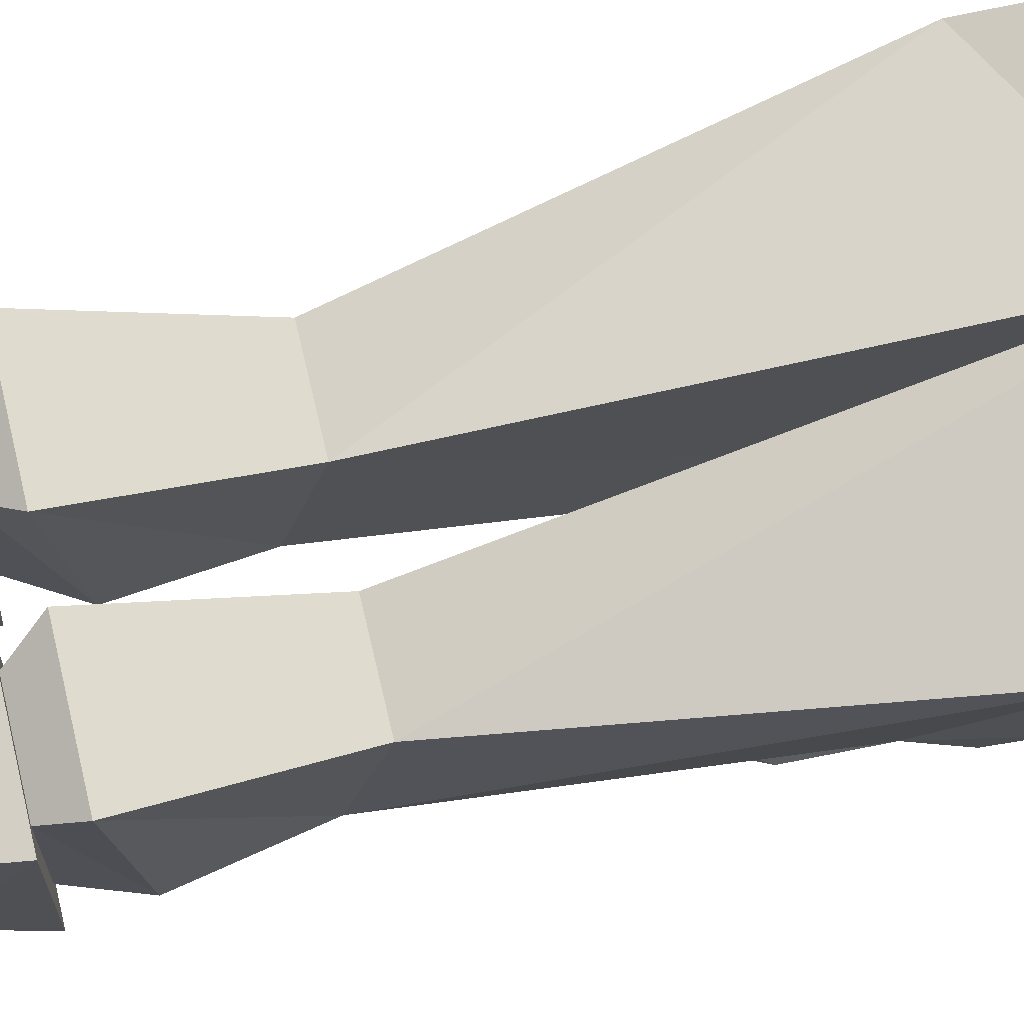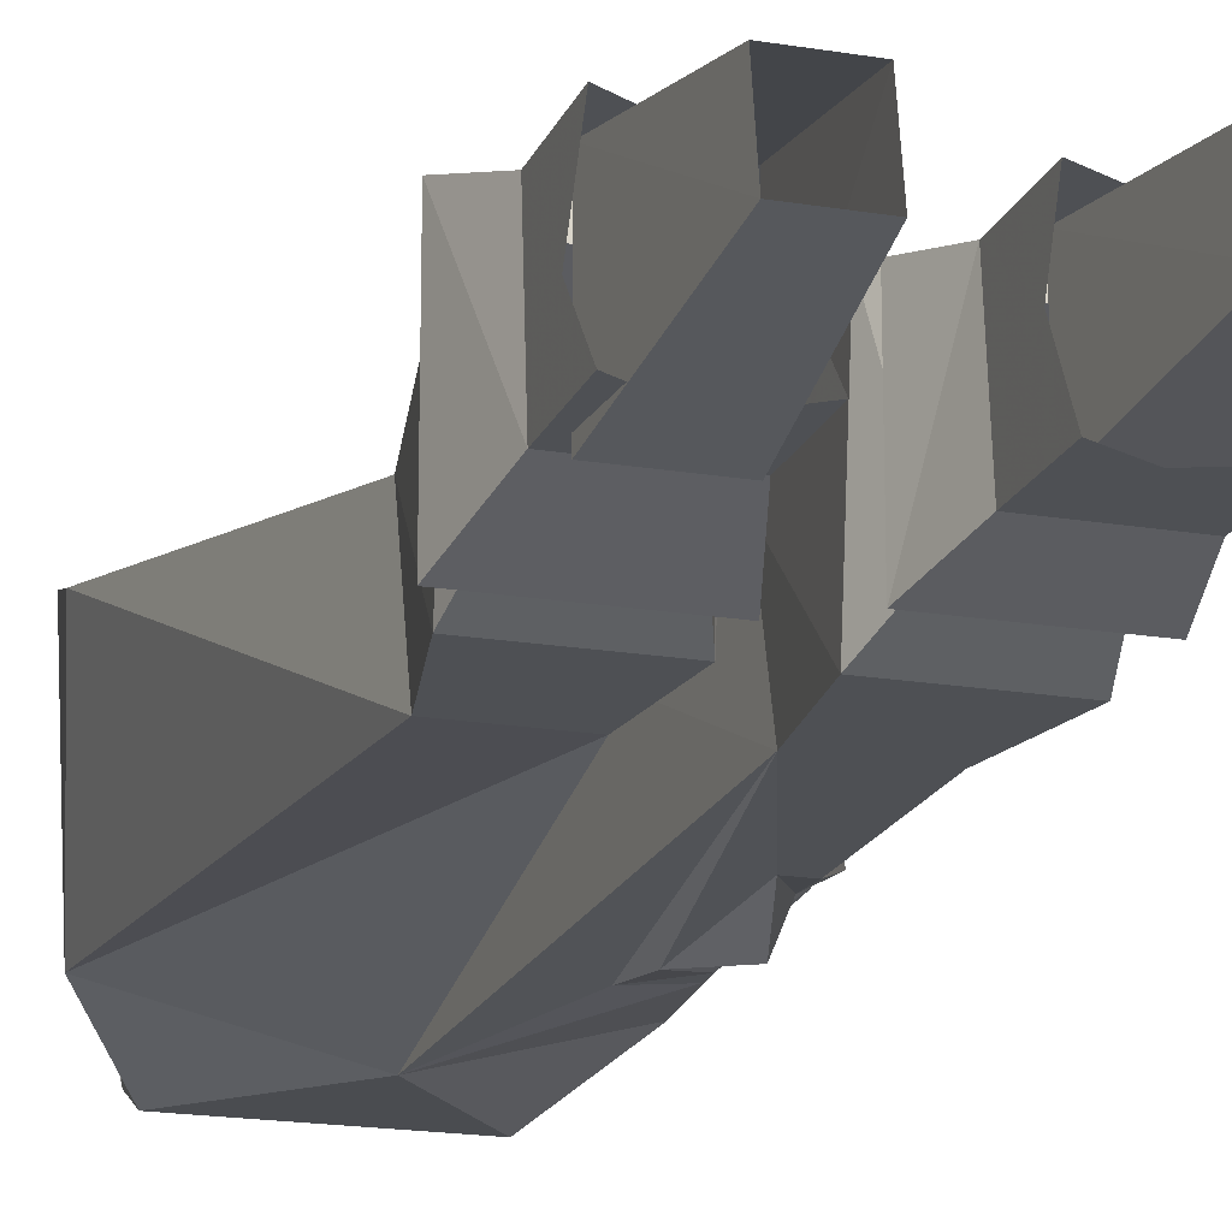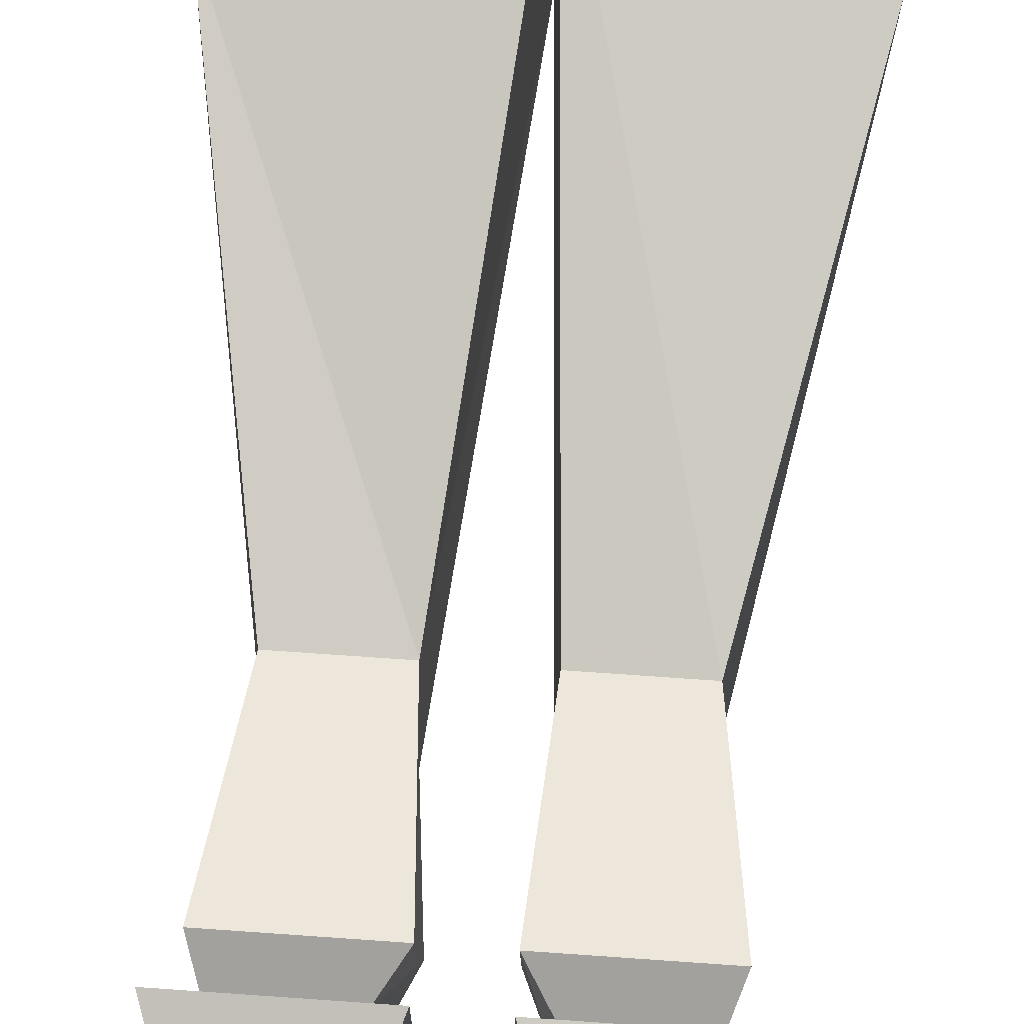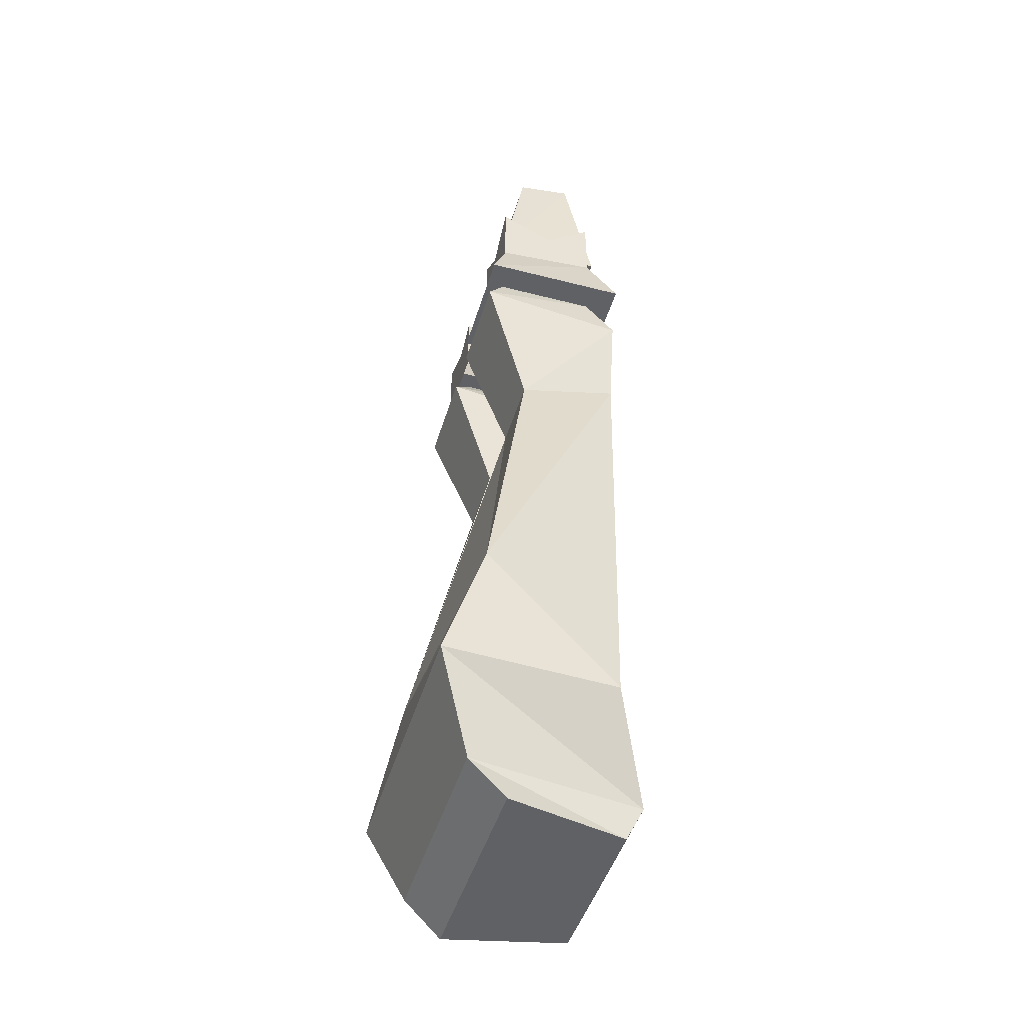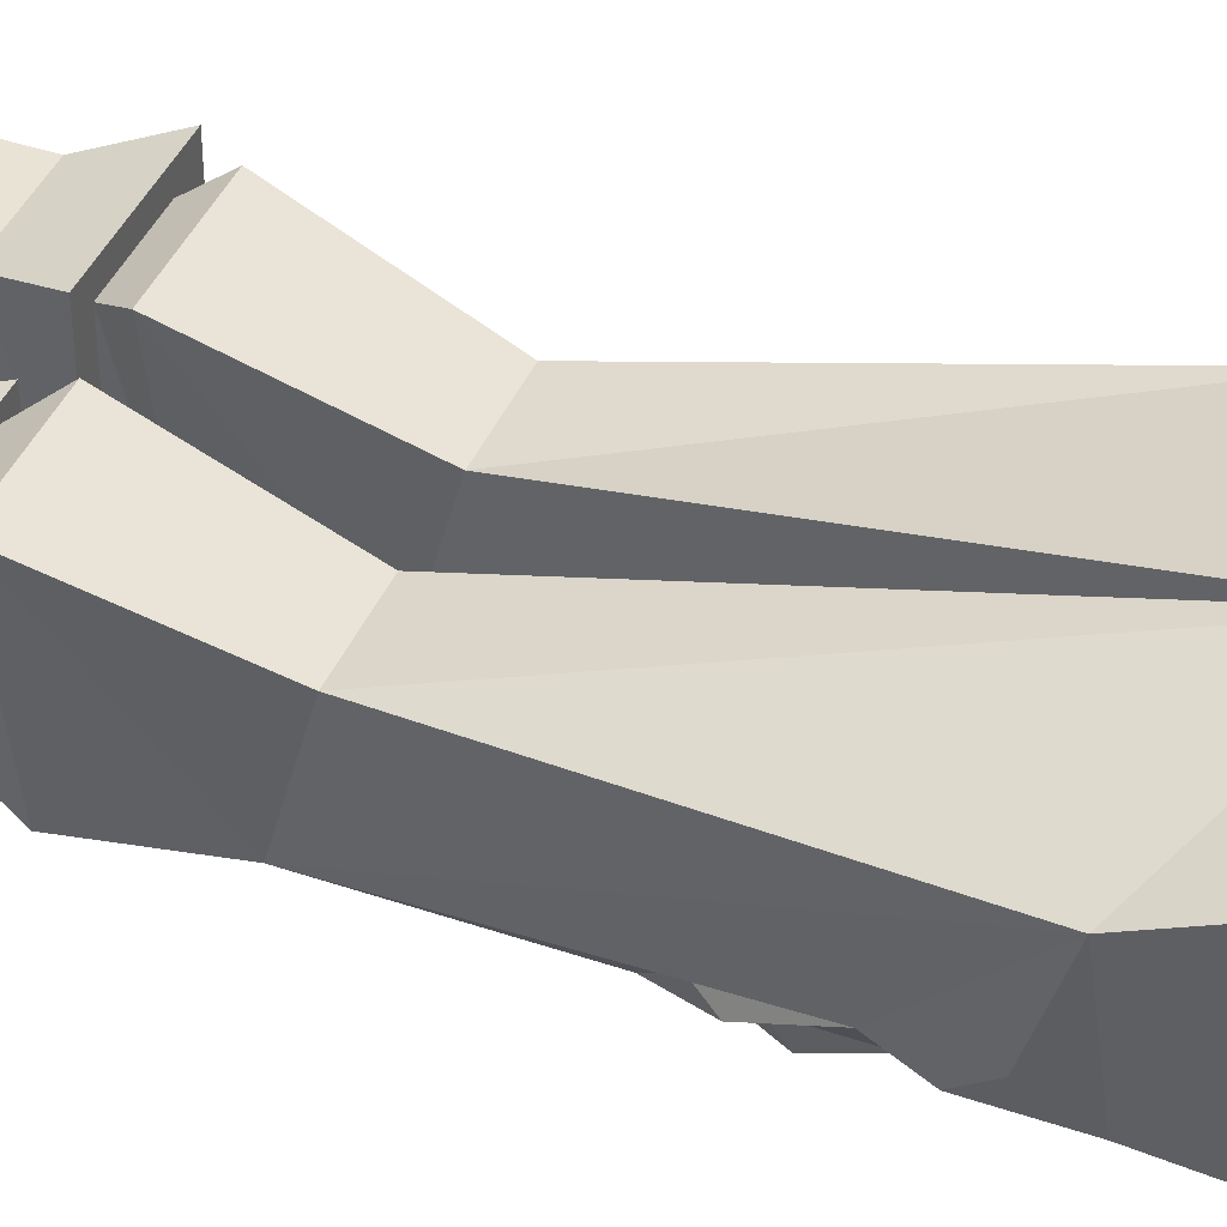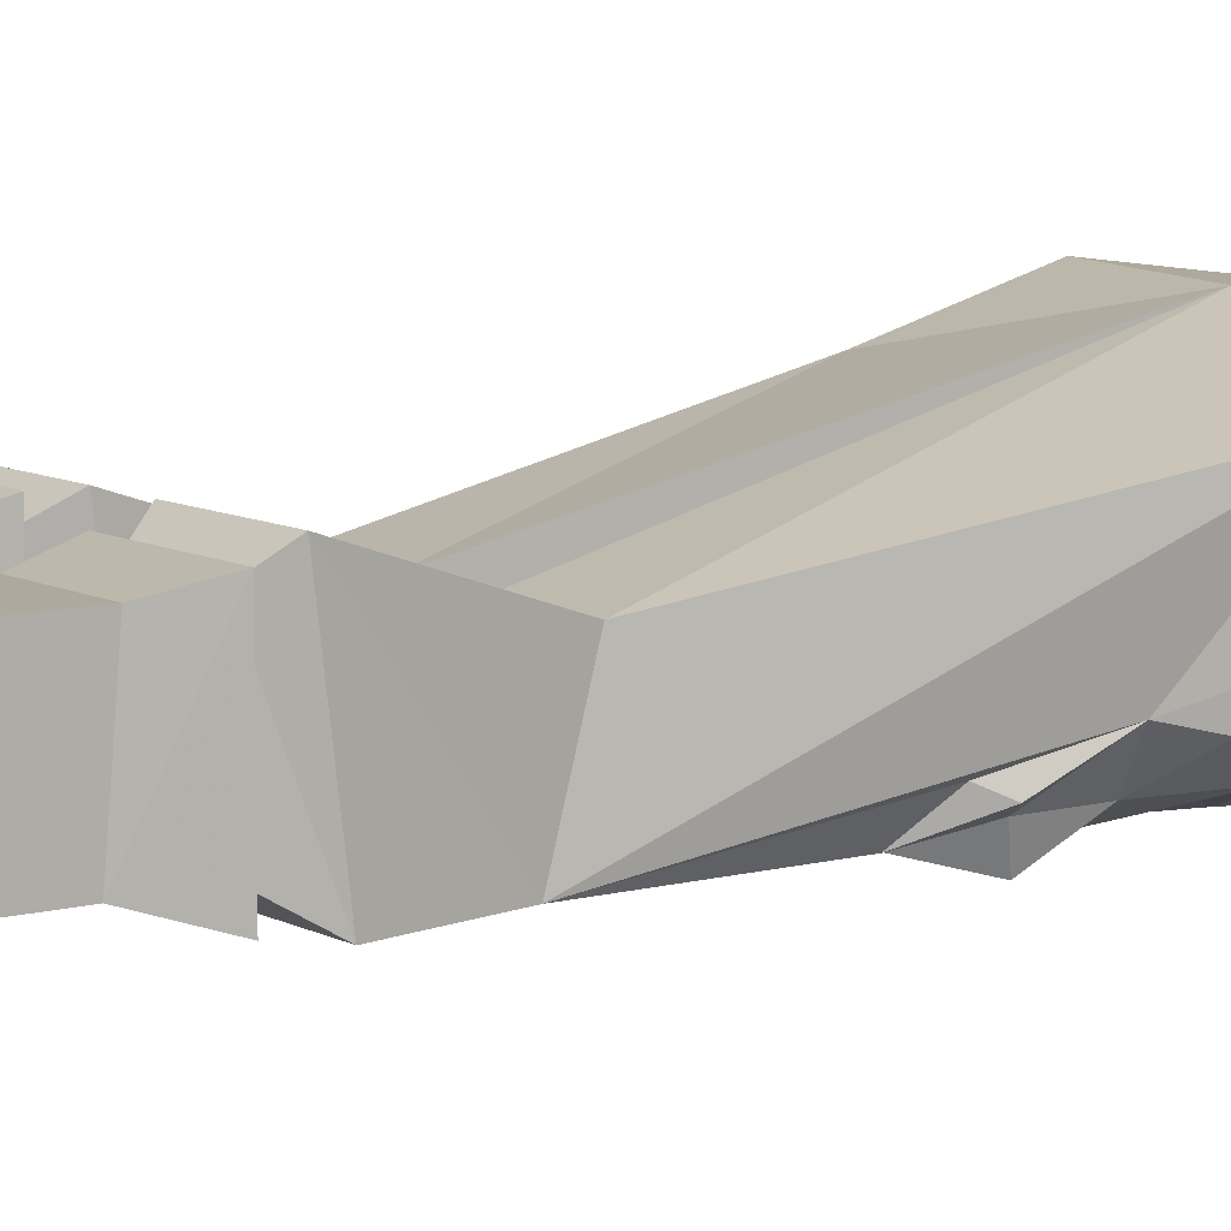
<metadata>
{"format":"obj","ext":"obj","renderer":"f3d","projection":"perspective","resolution":1024,"background":"white","views":[{"elev":70.6,"azim":-103.2,"up":"+Z"},{"elev":-18.6,"azim":162.2,"up":"+Z"},{"elev":74.1,"azim":-176.0,"up":"+Z"},{"elev":-46.2,"azim":73.6,"up":"+Y"},{"elev":42.0,"azim":-67.7,"up":"+Z"},{"elev":8.9,"azim":-125.9,"up":"+Z"}]}
</metadata>
<code>
v 0.1016 -0.2578 0.04688
v 0.09375 -0.1328 0.02344
v 0.05469 -0.1328 0.02344
v 0.04688 -0.2578 0.04688
v 0.04688 -0.2578 -0.04688
v 0.05469 -0.125 -0.02344
v 0.09375 -0.125 -0.02344
v 0.1016 -0.2578 -0.04688
v -0.04688 -0.125 -0.02344
v -0.03906 -0.2578 -0.03906
v -0.09375 -0.2578 -0.03906
v -0.08594 -0.125 -0.02344
v -0.08594 -0.1328 0.02344
v -0.09375 -0.2578 0.03906
v -0.03906 -0.2578 0.03906
v -0.04688 -0.1328 0.02344
v 0.07031 -0.9453 -0.0625
v 0.09375 -0.9453 0.03906
v -0.1016 -0.9453 0.03906
v -0.07812 -0.9453 -0.0625
v -0.07812 -0.9141 -0.07812
v 0.07031 -0.9141 -0.07812
v 0.09375 -0.9141 0.07031
v -0.1016 -0.9141 0.07031
v -0.125 -0.8359 0.1016
v -0.1172 -0.8359 -0.04688
v 0 -0.7969 -0.08594
v 0.1172 -0.8359 -0.04688
v 0.125 -0.8359 0.1016
v 0 -0.8047 0.1016
v -0.1406 -0.7422 0.07031
v -0.125 -0.75 -0.03125
v -0.1016 -0.75 -0.05469
v -0.0625 -0.7344 -0.0625
v -0.02344 -0.4453 -0.0625
v 0.03125 -0.4688 0.02344
v 0.03125 -0.4453 -0.0625
v 0.09375 -0.4453 -0.0625
v 0.1406 -0.7422 0.07031
v 0.09375 -0.4688 0.02344
v 0.02344 -0.3516 0.0625
v 0.02344 -0.3672 -0.0625
v 0.04688 -0.3906 -0.0625
v 0.1094 -0.3672 -0.0625
v 0.07812 -0.4141 -0.0625
v 0.07031 -0.4219 -0.0625
v 0.07812 -0.4297 -0.0625
v -0.08594 -0.4688 0.02344
v -0.08594 -0.4453 -0.0625
v -0.1172 -0.6641 -0.02344
v -0.1328 -0.7188 -0.007812
v -0.125 -0.6953 -0.03125
v -0.1016 -0.7344 -0.05469
v -0.0625 -0.6797 -0.07031
v -0.07031 -0.5781 -0.0625
v -0.04688 -0.4375 -0.0625
v -0.03125 -0.4141 -0.0625
v -0.01562 -0.3672 -0.0625
v -0.02344 -0.4688 0.02344
v -0.01562 -0.3516 0.0625
v -0.1016 -0.3516 0.0625
v -0.1016 -0.3672 -0.0625
v -0.08594 -0.4141 -0.0625
v -0.07031 -0.4297 -0.0625
v -0.03906 -0.3984 -0.0625
v -0.03125 -0.3906 -0.0625
v -0.03906 -0.375 -0.0625
v -0.03125 -0.3281 -0.03906
v 0.1094 -0.3516 0.0625
v 0.03906 -0.3281 0.04688
v 0.03906 -0.3281 -0.03906
v 0.1016 -0.3281 -0.03906
v 0.1016 -0.3281 0.04688
v 0.125 -0.3281 0.0625
v 0.02344 -0.3281 0.0625
v 0.02344 -0.3281 -0.0625
v 0.125 -0.3281 -0.0625
v 0.1094 -0.2734 -0.03906
v 0.1094 -0.2812 0.04688
v 0.03906 -0.2812 0.04688
v 0.03906 -0.2734 -0.03906
v -0.03125 -0.3281 0.04688
v -0.09375 -0.3281 0.04688
v -0.09375 -0.3281 -0.03906
v -0.1094 -0.3281 -0.05469
v -0.01562 -0.3281 -0.05469
v -0.01562 -0.3281 0.05469
v -0.1094 -0.3281 0.05469
v -0.03125 -0.2891 0.04688
v -0.1016 -0.2891 0.04688
v -0.1016 -0.2812 -0.03906
v -0.03125 -0.2812 -0.03906
v -0.03125 -0.2422 0.007812
v -0.03125 -0.2422 0.04688
v -0.0625 -0.2422 0.04688
v -0.1016 -0.2422 0.04688
v -0.1016 -0.2422 0.007812
v -0.1016 -0.2344 -0.03906
v -0.0625 -0.2344 -0.03906
v -0.03125 -0.2344 -0.03906
v -0.03125 -0.2188 -0.03906
v -0.1016 -0.2188 -0.03906
v -0.03125 -0.2266 0.04688
v -0.1016 -0.2266 0.04688
v 0.07031 -0.2344 -0.03906
v 0.1094 -0.2344 -0.03906
v 0.03906 -0.2344 -0.03906
v 0.03906 -0.2109 -0.03906
v 0.03906 -0.2422 0
v 0.03906 -0.2422 0.04688
v 0.03906 -0.2188 0.04688
v 0.07031 -0.2422 0.04688
v 0.1094 -0.2422 0.04688
v 0.1094 -0.2188 0.04688
v 0.1094 -0.2422 0
v 0.1094 -0.2109 -0.03906
v -0.07031 -0.3906 -0.0625
v -0.07812 -0.375 -0.0625
v -0.08594 -0.6328 -0.07812
v -0.09375 -0.625 -0.05469
v -0.08594 -0.5781 -0.0625
v -0.1016 -0.6016 -0.03906
v -0.1094 -0.6172 -0.04688
v -0.09375 -0.6719 -0.05469
f 1 2 3
f 1 3 4
f 4 3 5
f 5 3 6
f 5 6 7
f 5 7 8
f 8 7 1
f 1 7 2
f 9 10 11
f 9 11 12
f 12 11 13
f 13 11 14
f 13 14 15
f 13 15 16
f 16 15 9
f 9 15 10
f 17 18 19
f 17 19 20
f 17 20 21
f 17 21 22
f 17 22 23
f 17 23 18
f 18 23 24
f 18 24 19
f 19 24 20
f 20 24 21
f 26 32 33
f 37 43 44
f 37 44 45
f 37 45 46
f 32 51 52
f 32 52 53
f 32 53 33
f 33 53 34
f 34 53 54
f 56 64 57
f 57 64 63
f 57 63 65
f 70 73 74
f 70 74 75
f 70 75 76
f 70 76 71
f 71 76 72
f 72 76 77
f 72 77 73
f 73 77 74
f 74 77 78
f 74 78 79
f 74 79 80
f 74 80 75
f 75 80 76
f 76 80 81
f 76 81 78
f 76 78 77
f 68 84 85
f 68 85 86
f 68 86 87
f 68 87 82
f 88 87 89
f 88 89 90
f 88 90 91
f 88 91 85
f 88 85 84
f 88 84 83
f 88 83 87
f 87 83 82
f 91 92 86
f 91 86 85
f 89 87 86
f 89 86 92
f 89 92 93
f 89 93 94
f 89 94 95
f 89 95 90
f 90 95 96
f 90 96 97
f 90 97 91
f 91 97 98
f 91 98 99
f 91 99 92
f 92 99 100
f 92 100 93
f 93 100 101
f 101 100 99
f 98 102 99
f 102 98 97
f 93 103 94
f 94 103 95
f 96 104 97
f 104 96 95
f 105 106 78
f 105 78 81
f 105 81 107
f 105 107 108
f 108 107 109
f 109 107 81
f 109 81 80
f 109 80 110
f 109 110 111
f 111 110 112
f 112 110 80
f 112 80 79
f 112 79 113
f 112 113 114
f 114 113 115
f 115 113 79
f 115 79 78
f 115 78 106
f 115 106 116
f 116 106 105
f 63 117 65
f 65 117 66
f 66 117 67
f 67 117 118
f 55 119 120
f 55 120 121
f 55 121 49
f 49 121 122
f 50 123 120
f 50 120 124
f 50 124 52
f 53 124 54
f 54 124 119
f 119 124 120
f 123 122 121
f 123 121 120
f 52 124 53
f 45 47 46
f 21 24 25
f 21 25 26
f 21 26 27
f 21 27 22
f 22 27 28
f 22 28 29
f 22 29 23
f 23 29 24
f 24 29 25
f 25 29 30
f 25 30 31
f 25 31 26
f 26 31 32
f 26 33 27
f 27 33 34
f 27 34 35
f 27 35 30
f 27 30 36
f 27 36 37
f 27 37 28
f 28 37 38
f 28 38 39
f 28 39 29
f 29 39 30
f 30 39 36
f 36 39 40
f 36 40 41
f 36 41 37
f 37 41 42
f 37 42 43
f 37 46 47
f 37 47 38
f 38 47 44
f 38 44 40
f 38 40 39
f 31 48 49
f 31 49 50
f 31 50 51
f 31 51 32
f 34 54 35
f 35 54 55
f 35 55 49
f 35 49 56
f 35 56 57
f 35 57 58
f 35 58 59
f 35 59 30
f 30 59 48
f 30 48 31
f 59 60 61
f 59 61 48
f 48 61 49
f 49 61 62
f 49 62 63
f 49 63 64
f 49 64 56
f 57 65 66
f 57 66 58
f 58 66 67
f 58 67 62
f 58 62 68
f 58 68 60
f 58 60 59
f 40 69 41
f 41 69 70
f 41 70 42
f 42 70 71
f 42 71 72
f 42 72 44
f 42 44 43
f 44 69 40
f 69 44 72
f 69 72 73
f 69 73 70
f 60 82 83
f 60 83 61
f 61 83 62
f 62 83 84
f 62 84 68
f 68 82 60
f 62 117 63
f 67 118 62
f 62 118 117
f 54 119 55
f 49 122 50
f 50 122 123
f 50 52 51
f 44 47 45

</code>
